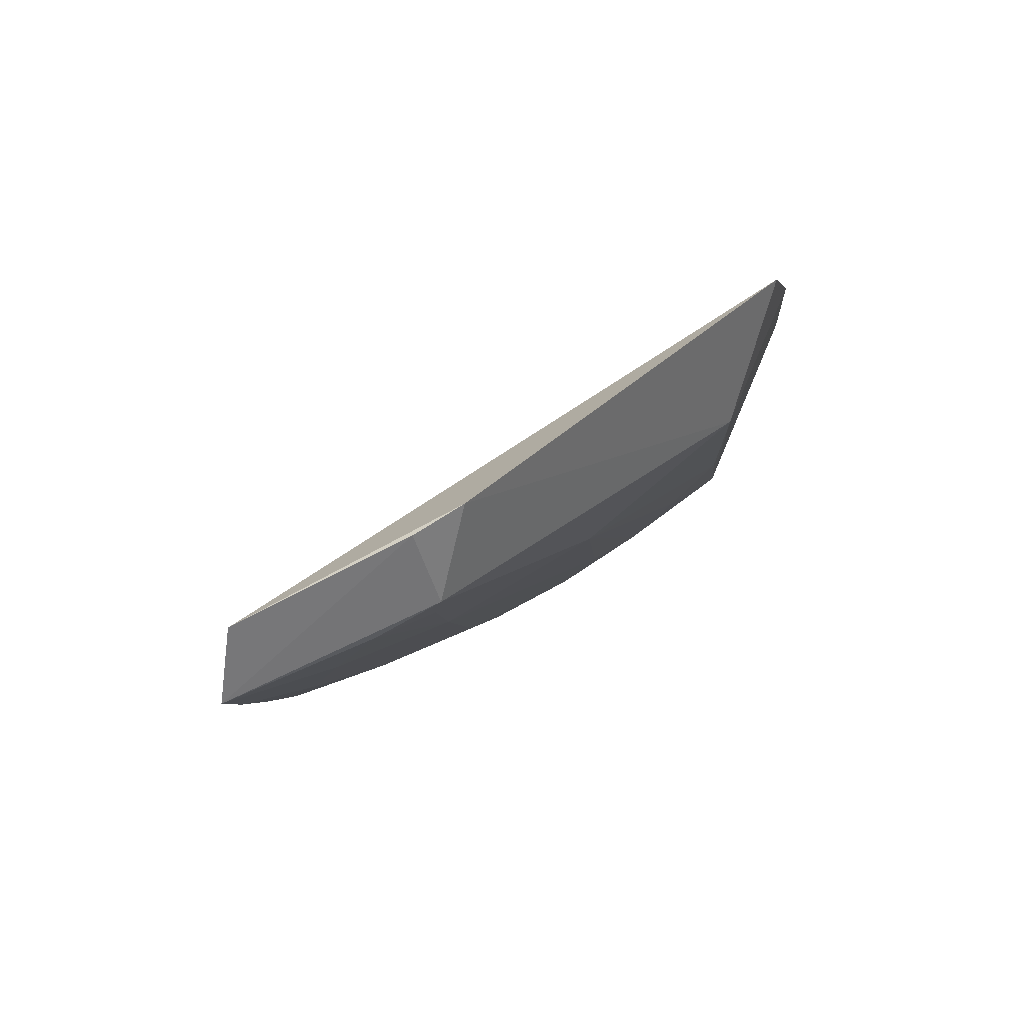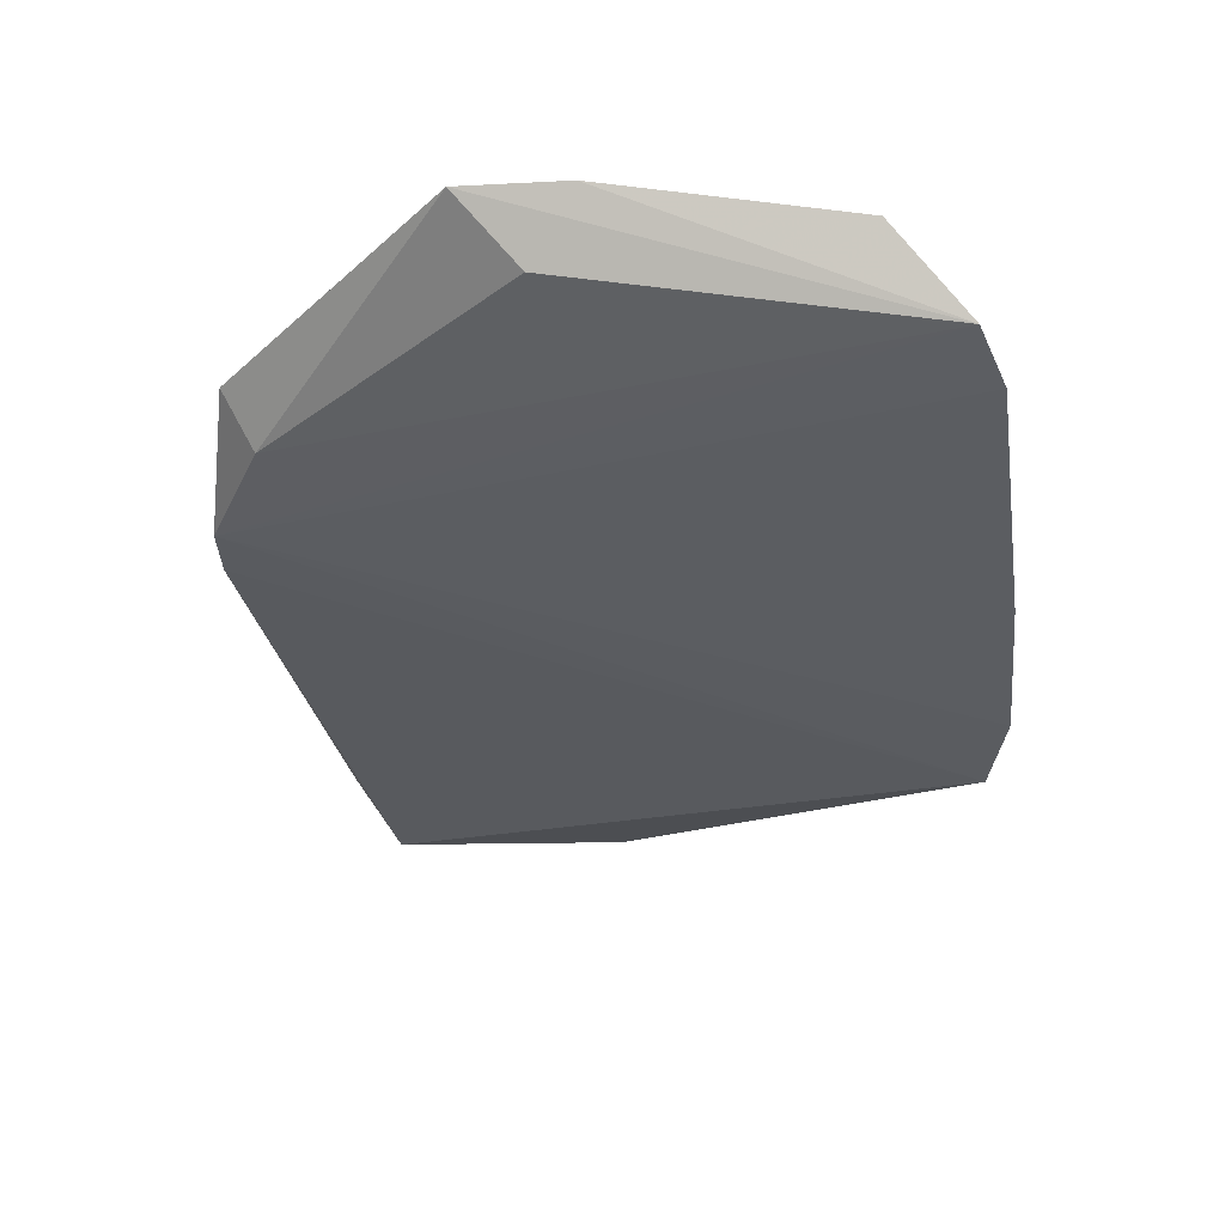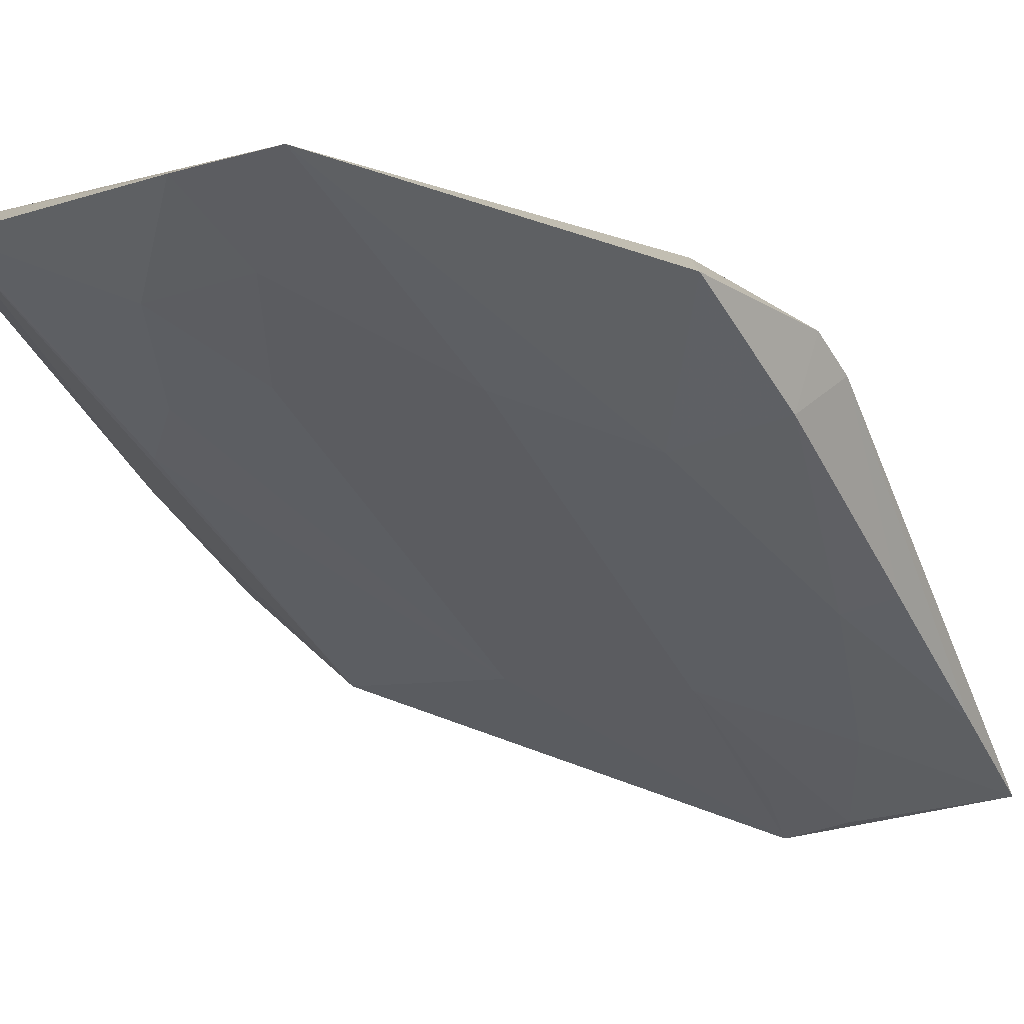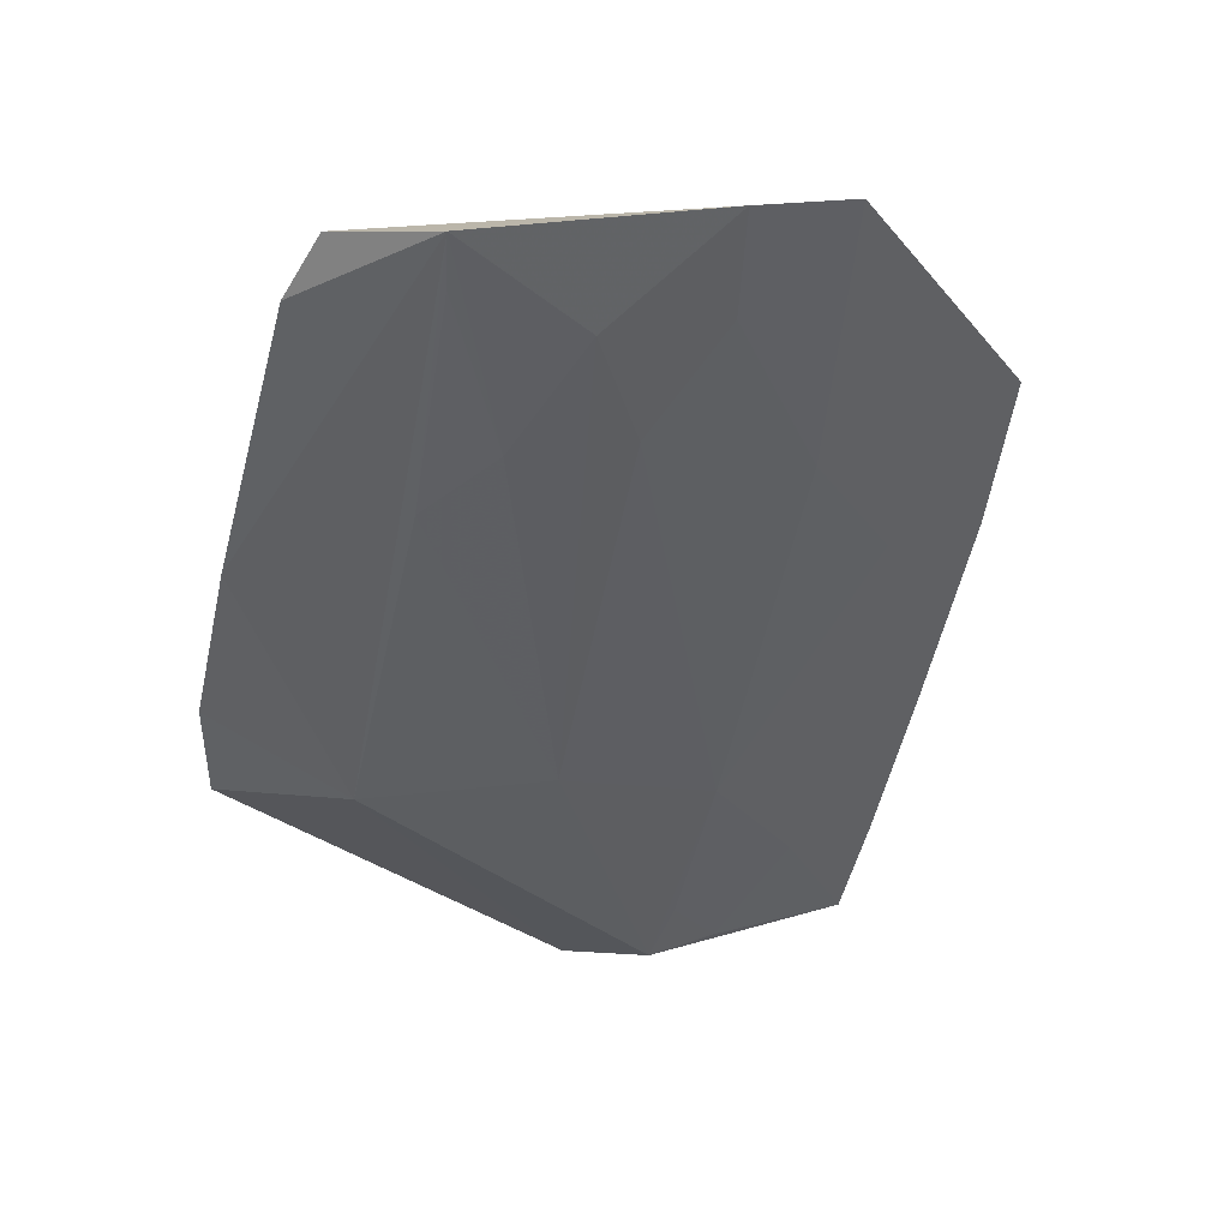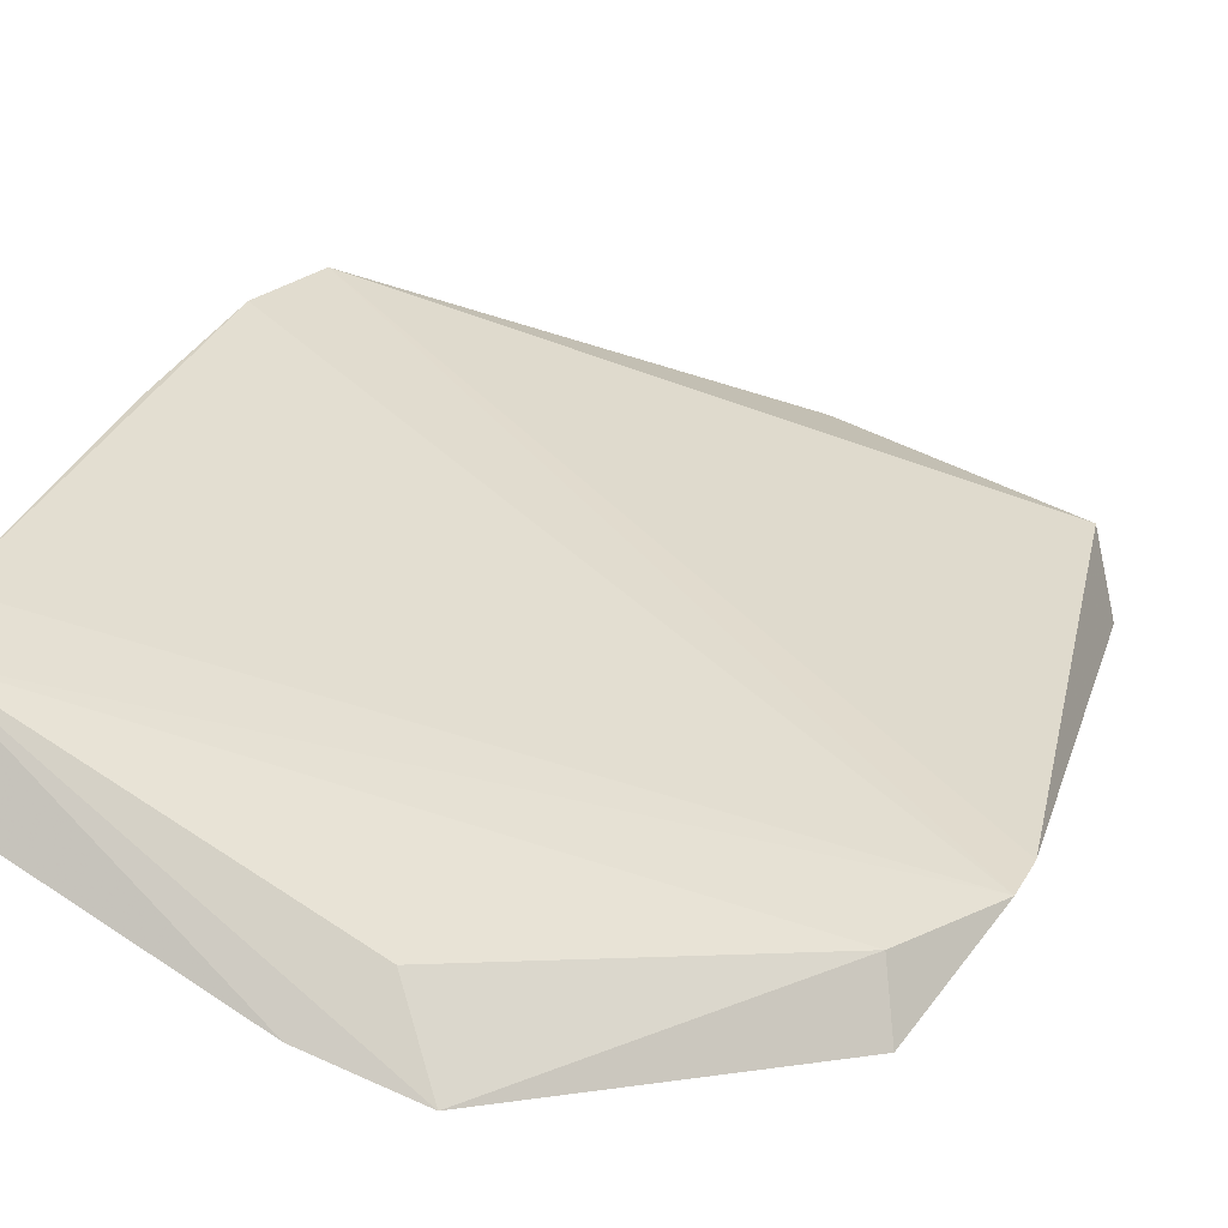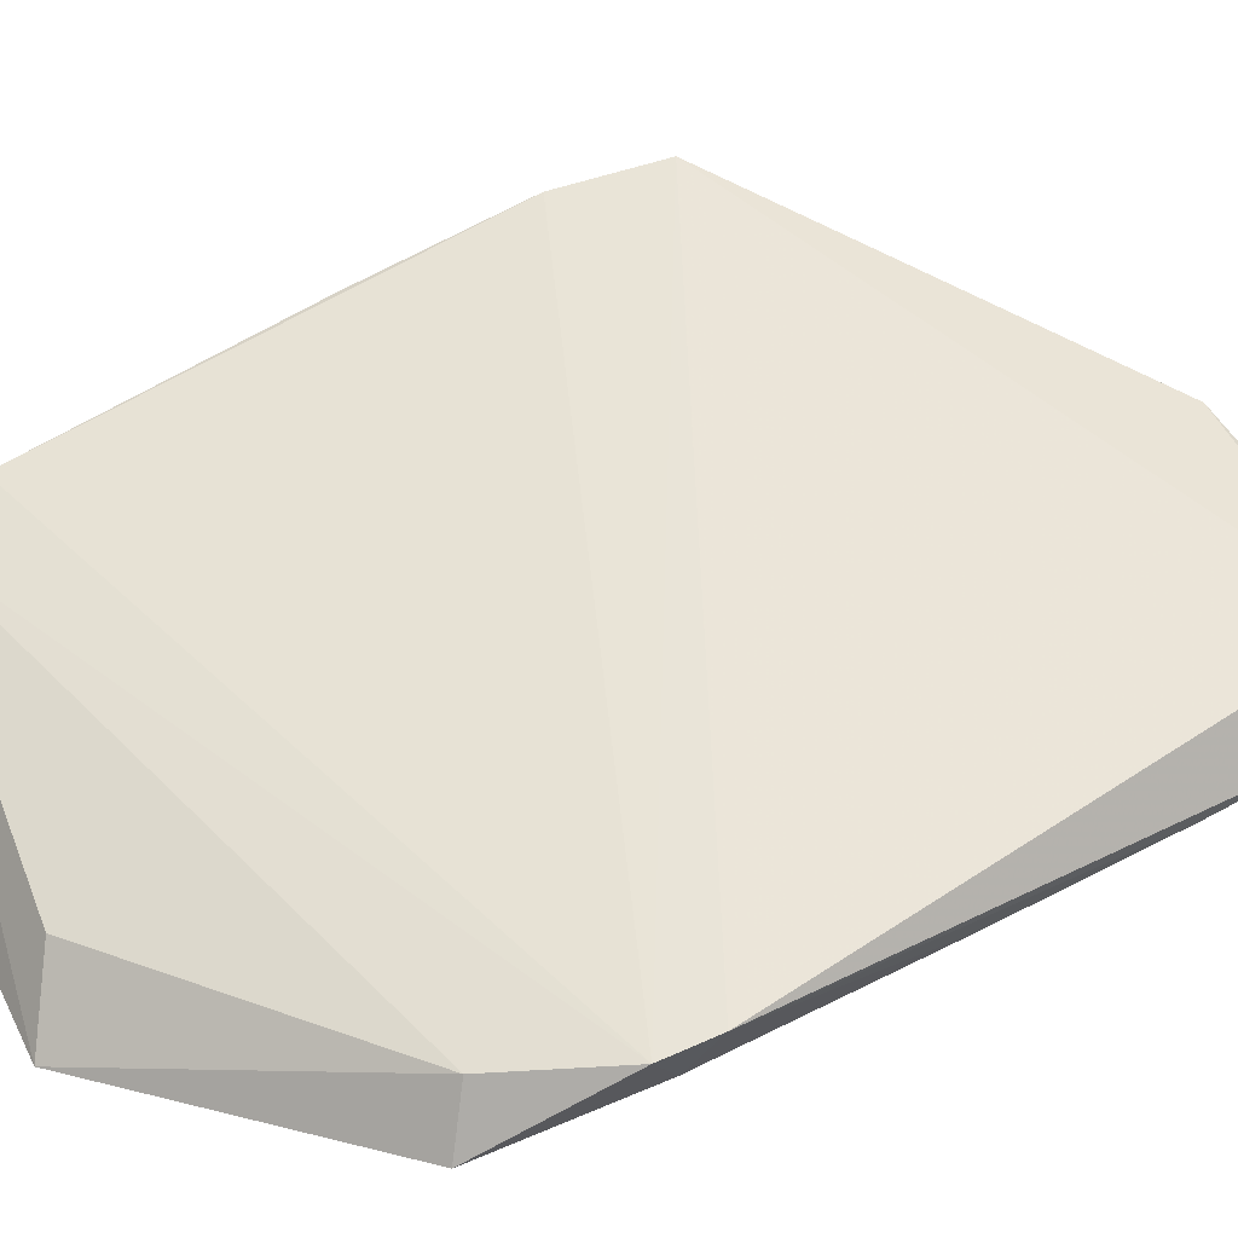
<metadata>
{"format":"obj","ext":"obj","renderer":"f3d","projection":"perspective","resolution":1024,"background":"white","views":[{"elev":-78.0,"azim":-172.5,"up":"+Z"},{"elev":71.7,"azim":159.5,"up":"+Z"},{"elev":-61.7,"azim":27.3,"up":"+Y"},{"elev":28.8,"azim":-43.4,"up":"+Z"},{"elev":8.1,"azim":19.8,"up":"+Y"},{"elev":24.6,"azim":67.8,"up":"+Y"}]}
</metadata>
<code>
v -0.01994 -0.05817 0.08133
v -0.008232 -0.05479 0.0664
v -0.03586 -0.04563 0.07829
v -0.02096 -0.04317 0.04192
v -0.01015 -0.0502 0.04283
v -0.03522 -0.03755 0.0543
v -0.0215 -0.05465 0.08036
v -0.01037 -0.05827 0.07161
v -0.02567 -0.04831 0.05552
v -0.01112 -0.04681 0.04158
v -0.03609 -0.03852 0.05877
v -0.03509 -0.04716 0.08103
v -0.009997 -0.0566 0.0648
v -0.01081 -0.05552 0.07106
v -0.01894 -0.05071 0.05314
v -0.01943 -0.04723 0.04305
v -0.008111 -0.05419 0.06414
v -0.03261 -0.04378 0.05555
v -0.01462 -0.05563 0.06503
v -0.02595 -0.05326 0.07235
v -0.01657 -0.04846 0.04343
v -0.01879 -0.04409 0.04159
v -0.01009 -0.05179 0.04788
v -0.03624 -0.04115 0.06602
v -0.03335 -0.05171 0.08182
v -0.01896 -0.05557 0.06989
v -0.01896 -0.04834 0.04586
v -0.01003 -0.05392 0.05521
v -0.0143 -0.05078 0.0482
v -0.03268 -0.04856 0.07001
v -0.02414 -0.05664 0.08173
v -0.02361 -0.05568 0.07714
v -0.01227 -0.05352 0.05529
v -0.03037 -0.05082 0.07237
v -0.02828 -0.05346 0.07719
v -0.03305 -0.05122 0.07953
f 10 4 6
f 11 3 2
f 11 2 6
f 12 2 3
f 12 1 7
f 13 2 8
f 14 7 1
f 14 1 8
f 14 8 2
f 14 12 7
f 14 2 12
f 16 15 9
f 17 5 10
f 17 2 13
f 17 10 6
f 17 6 2
f 18 11 6
f 18 16 9
f 18 6 4
f 18 4 16
f 19 13 8
f 19 8 1
f 20 9 15
f 21 16 5
f 22 10 5
f 22 5 16
f 22 16 4
f 22 4 10
f 23 5 17
f 24 3 11
f 24 11 18
f 25 12 3
f 25 24 18
f 25 3 24
f 26 19 1
f 26 15 19
f 27 21 15
f 27 15 16
f 27 16 21
f 28 23 17
f 28 17 13
f 29 21 5
f 29 5 23
f 29 15 21
f 29 19 15
f 30 25 18
f 30 18 9
f 31 1 12
f 31 12 25
f 32 20 15
f 32 15 26
f 32 26 1
f 32 1 31
f 33 28 13
f 33 13 19
f 33 23 28
f 33 29 23
f 33 19 29
f 34 30 9
f 35 31 25
f 35 32 31
f 35 20 32
f 35 25 34
f 35 34 9
f 35 9 20
f 36 34 25
f 36 25 30
f 36 30 34

</code>
